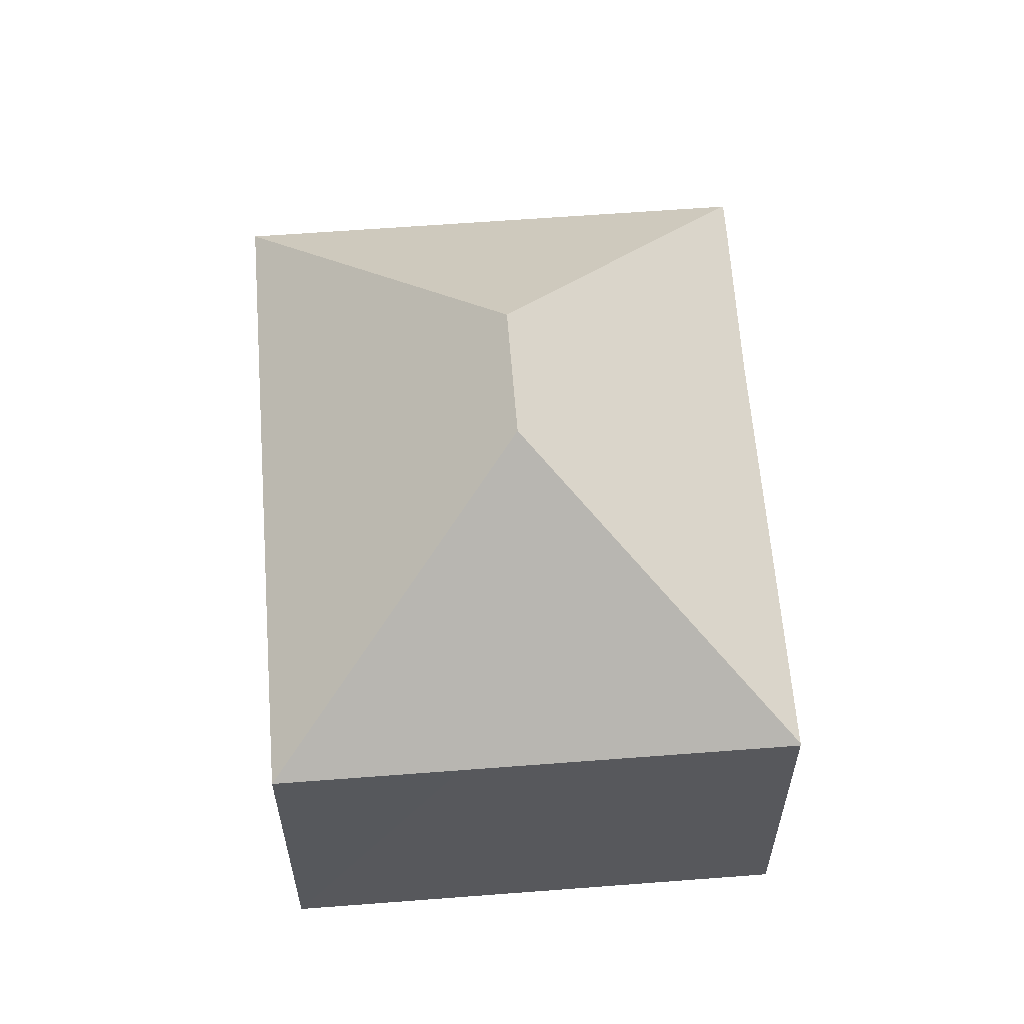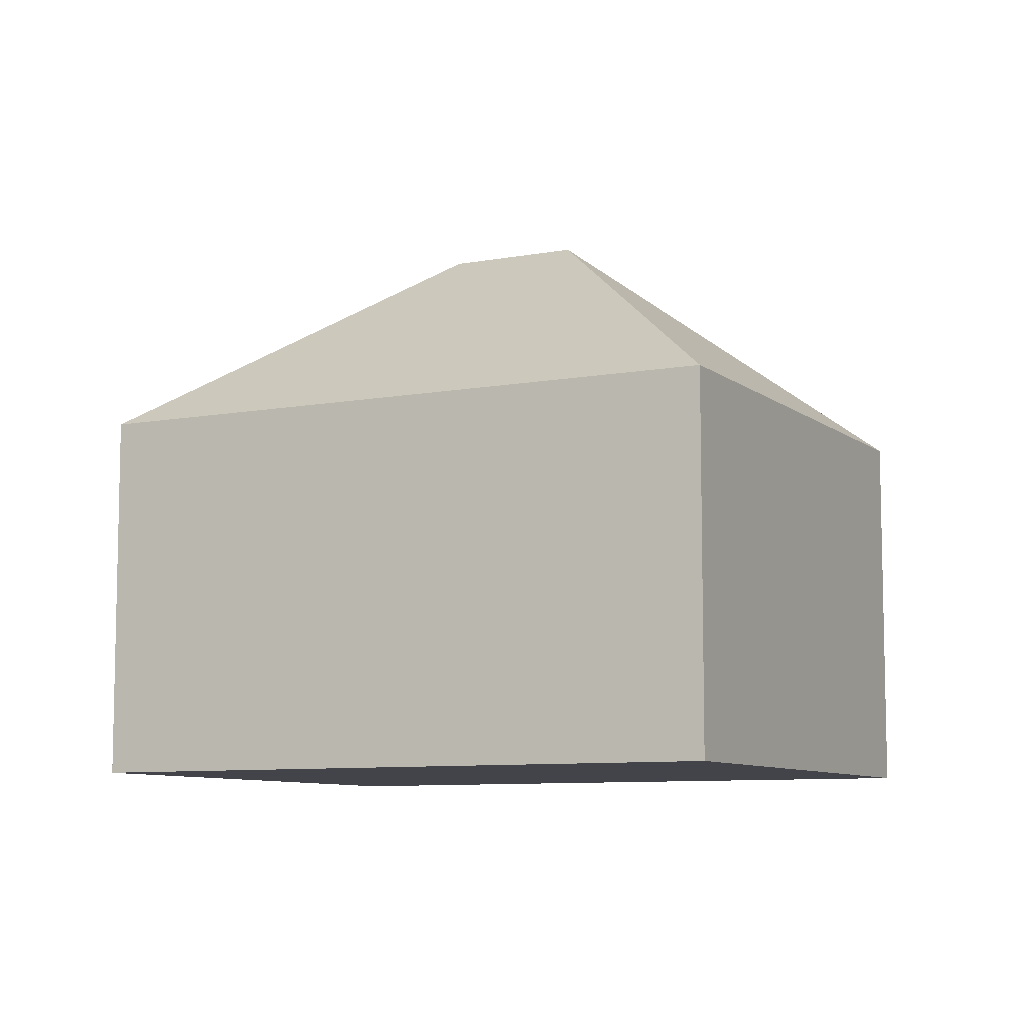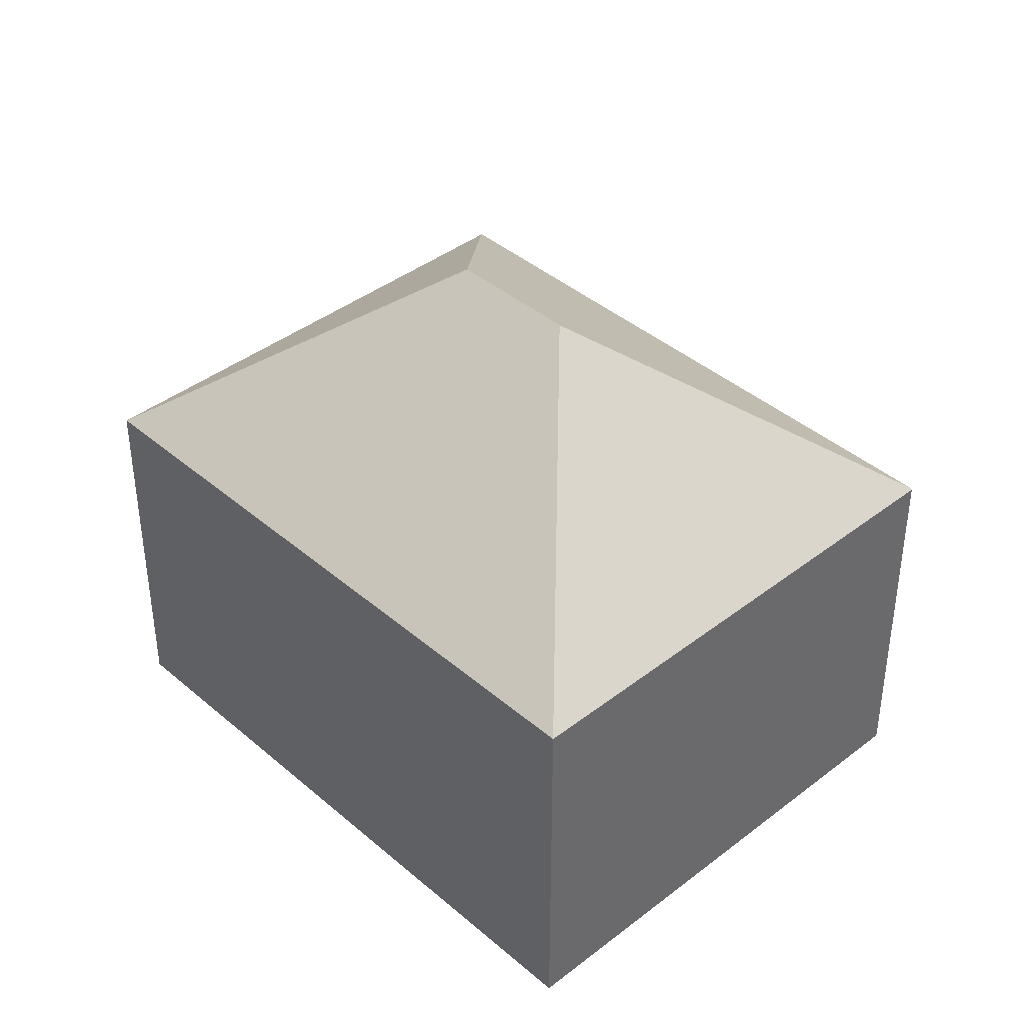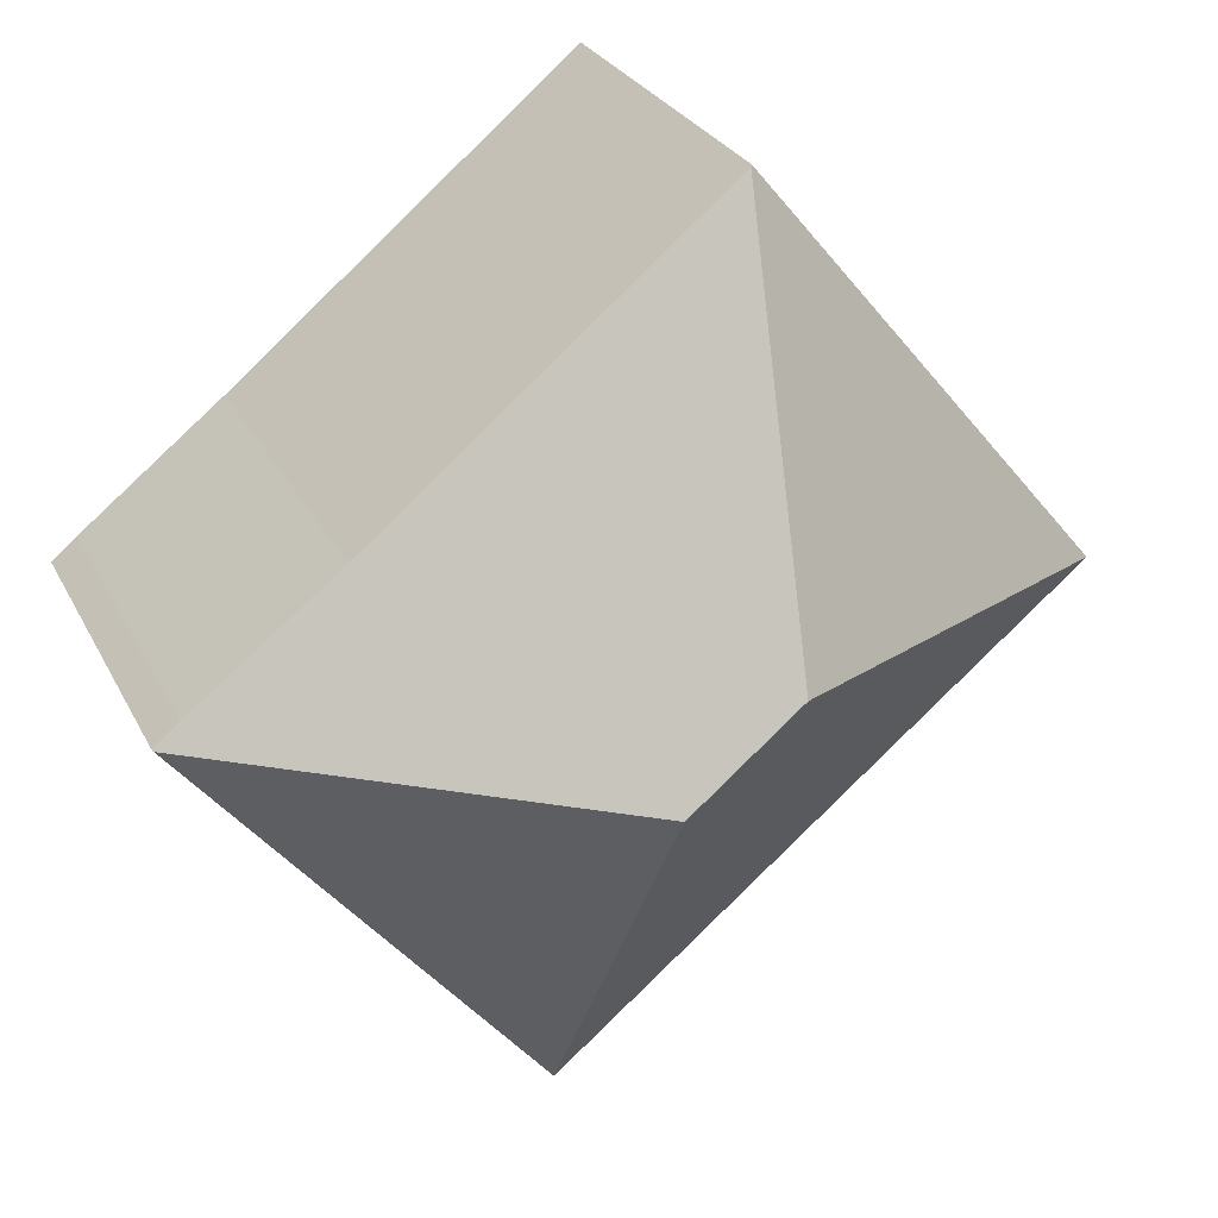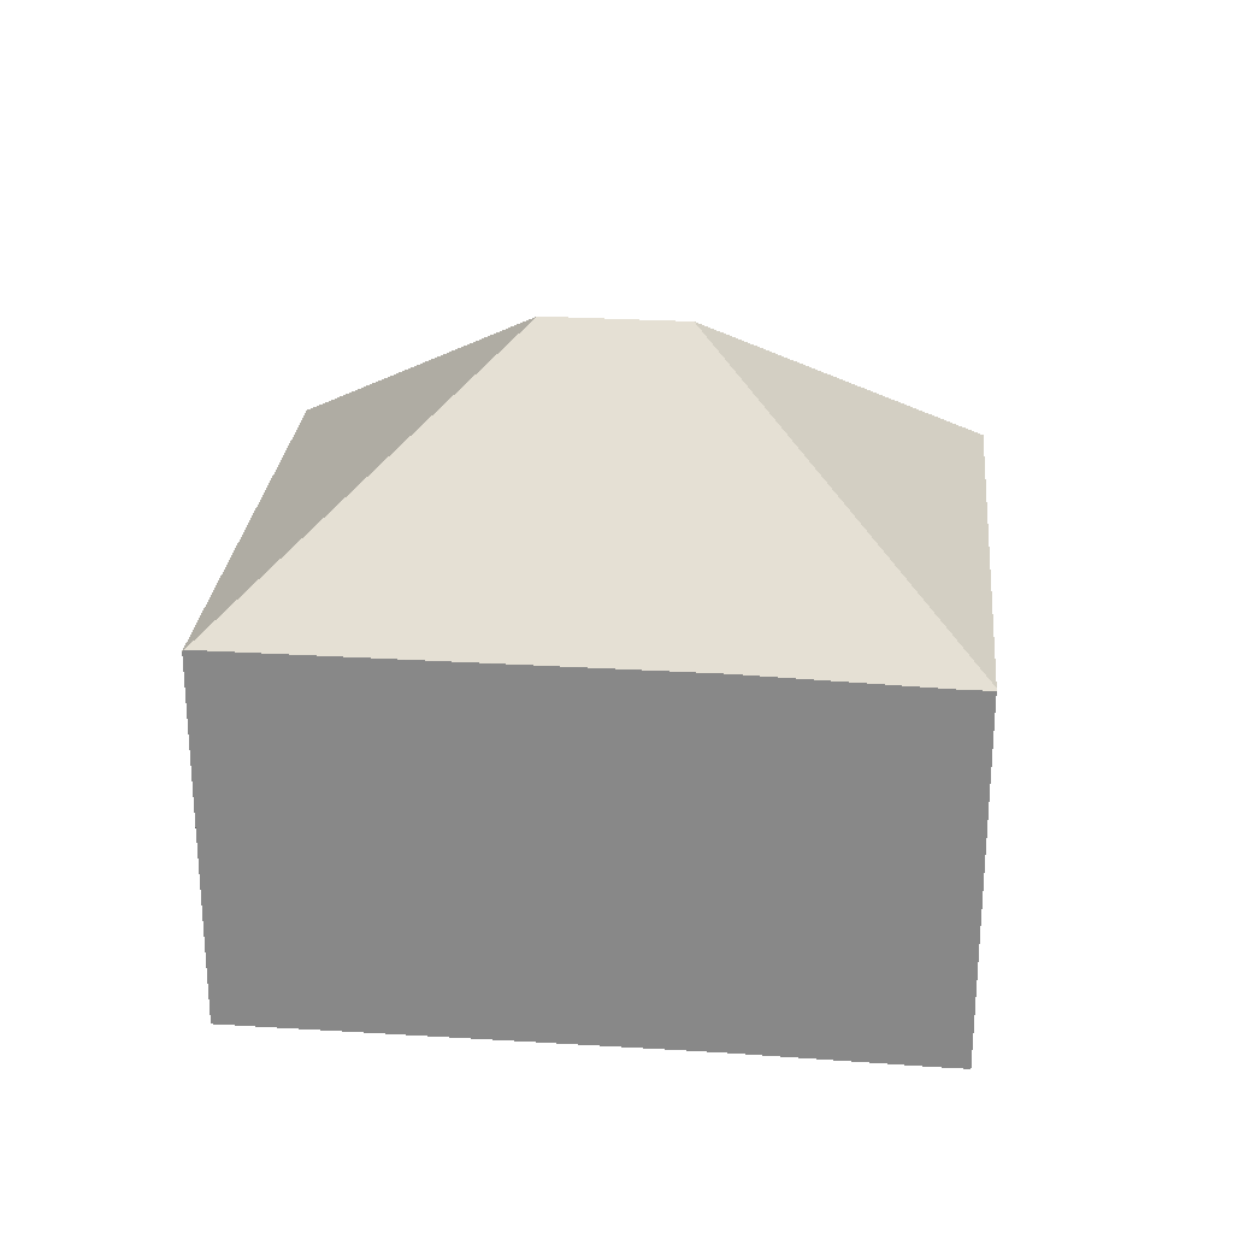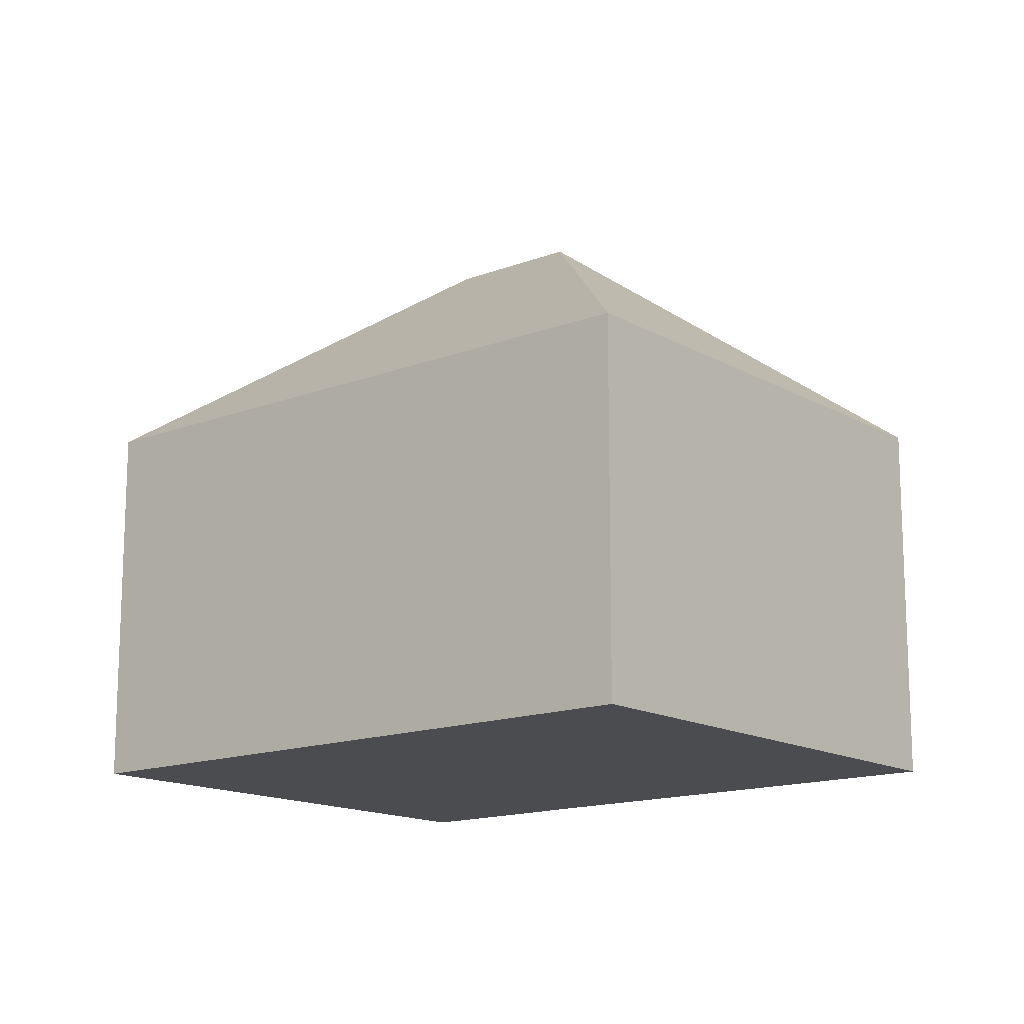
<metadata>
{"format":"obj","ext":"obj","renderer":"f3d","projection":"perspective","resolution":1024,"background":"white","views":[{"elev":61.0,"azim":-54.8,"up":"+Y"},{"elev":-8.4,"azim":-113.1,"up":"+Y"},{"elev":40.3,"azim":-93.9,"up":"+Y"},{"elev":27.0,"azim":158.0,"up":"+Z"},{"elev":26.3,"azim":45.2,"up":"+Y"},{"elev":-14.8,"azim":-100.8,"up":"+Y"}]}
</metadata>
<code>
v  8.157 12.55 0.758
v  7.374 8.064 8.886
v  7.404 8.094 8.861
v  2.62 8.064 3.157
v  0 8.064 4.938e-16
v  18.6 8.064 -0.383
v  18.08 8.031 0.109
v  18.63 8.031 -0.35
v  10.45 12.55 -1.142
v  14.93 8.094 2.615
v  11.21 8.064 -9.299
v  0 0 0
v  7.374 -5.441e-16 8.886
v  2.62 -1.933e-16 3.157
v  14.93 -1.601e-16 2.615
v  7.404 -5.426e-16 8.861
v  18.08 -6.674e-18 0.109
v  18.63 2.143e-17 -0.35
v  11.21 5.694e-16 -9.299
v  18.6 2.345e-17 -0.383
g defaultobject
f 1 2 3
f 2 1 4
f 4 1 5
f 6 7 8
f 7 6 9
f 7 9 10
f 10 9 3
f 3 9 1
f 9 6 11
f 1 11 5
f 11 1 9
f 12 4 5
f 4 12 2
f 2 12 13
f 13 12 14
f 2 10 3
f 10 2 13
f 10 13 15
f 15 13 16
f 15 7 10
f 7 15 17
f 17 8 7
f 8 17 18
f 8 11 6
f 11 8 18
f 11 18 19
f 19 18 20
f 19 5 11
f 5 19 12
f 18 19 20
f 19 18 17
f 19 17 12
f 12 17 15
f 12 15 16
f 12 16 14
f 14 16 13

</code>
